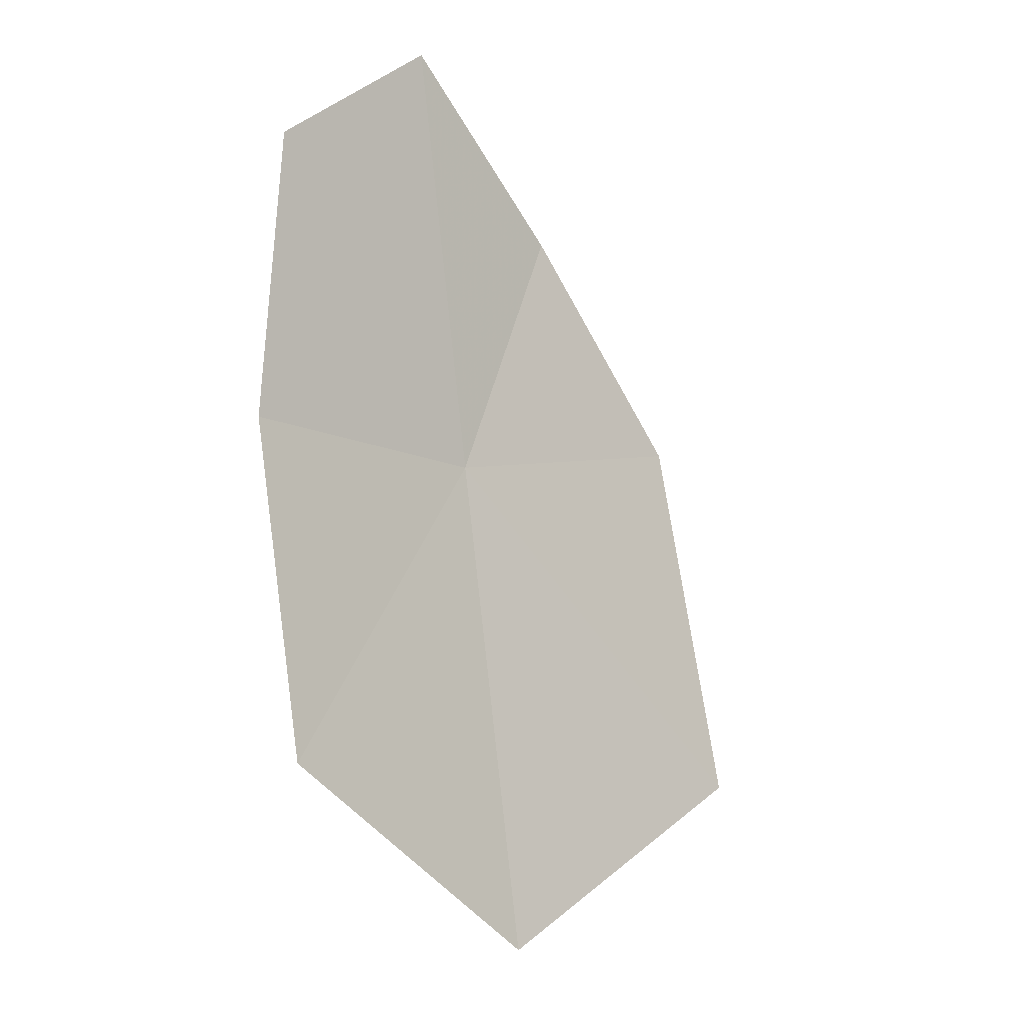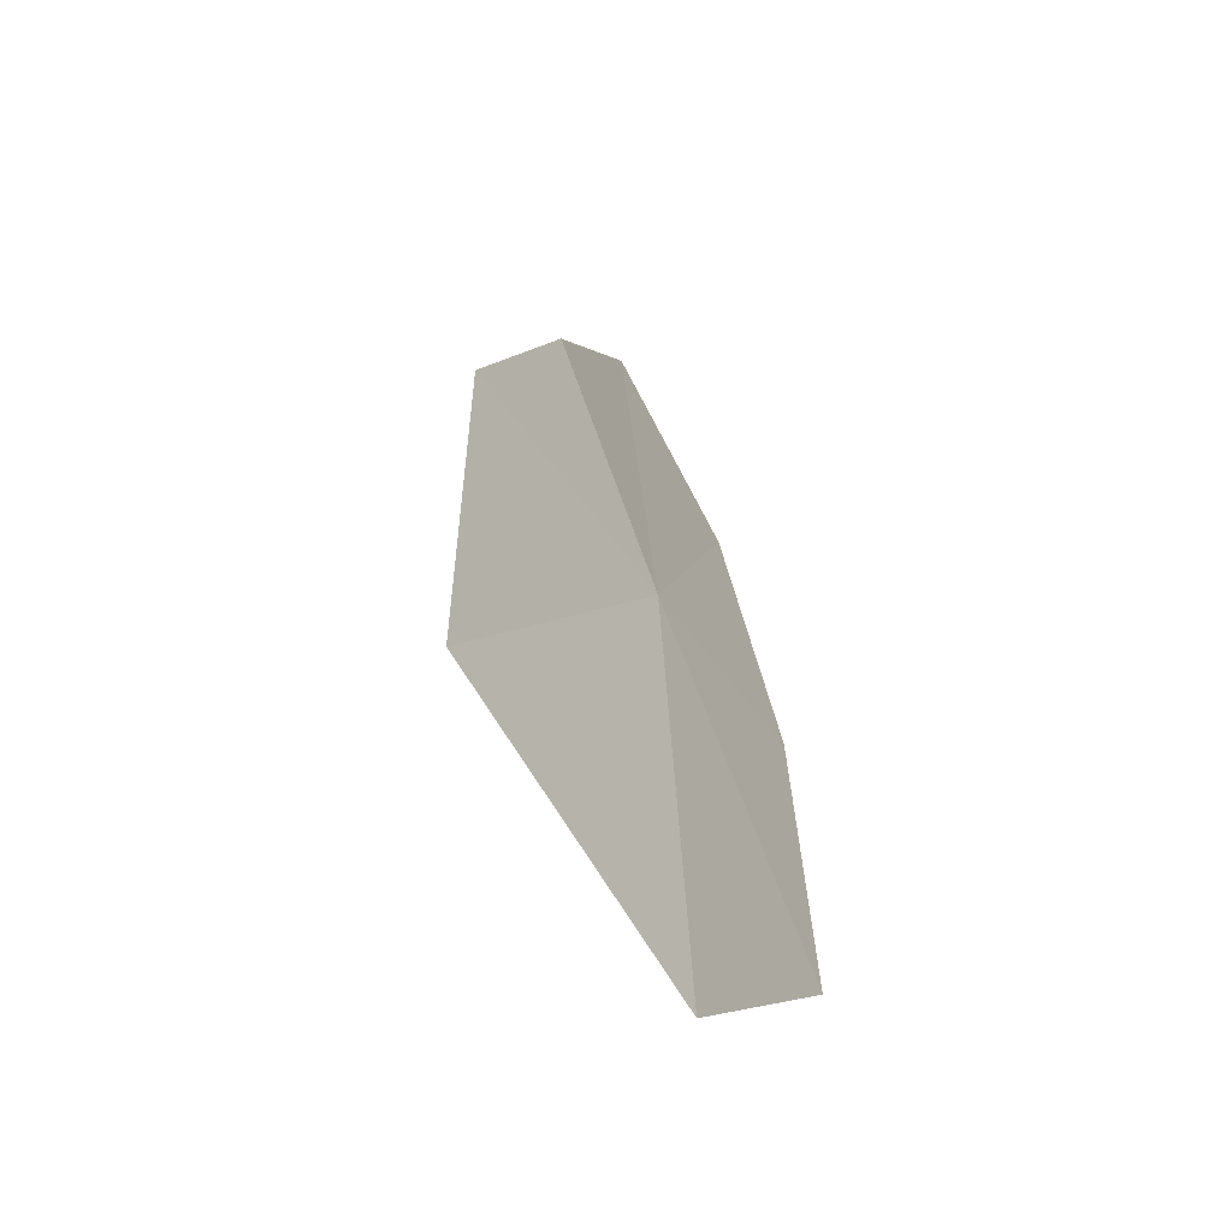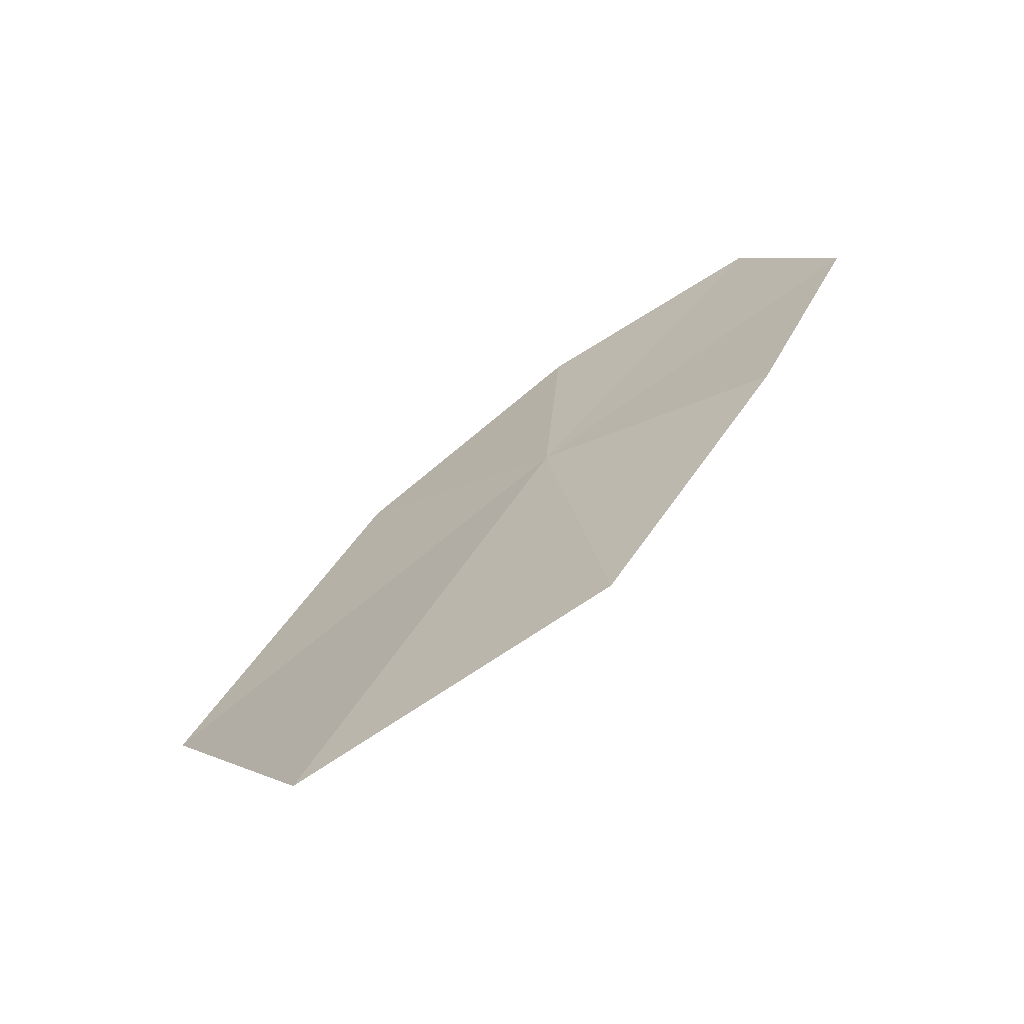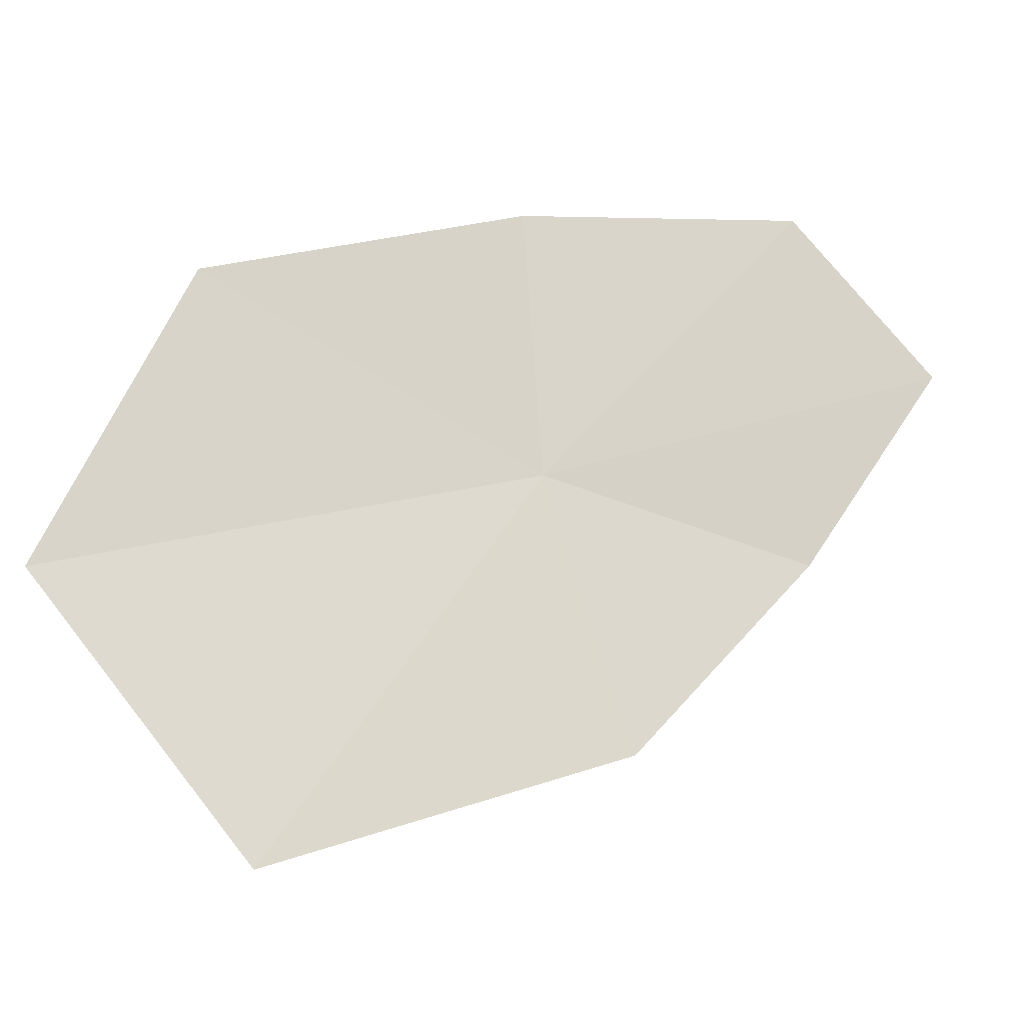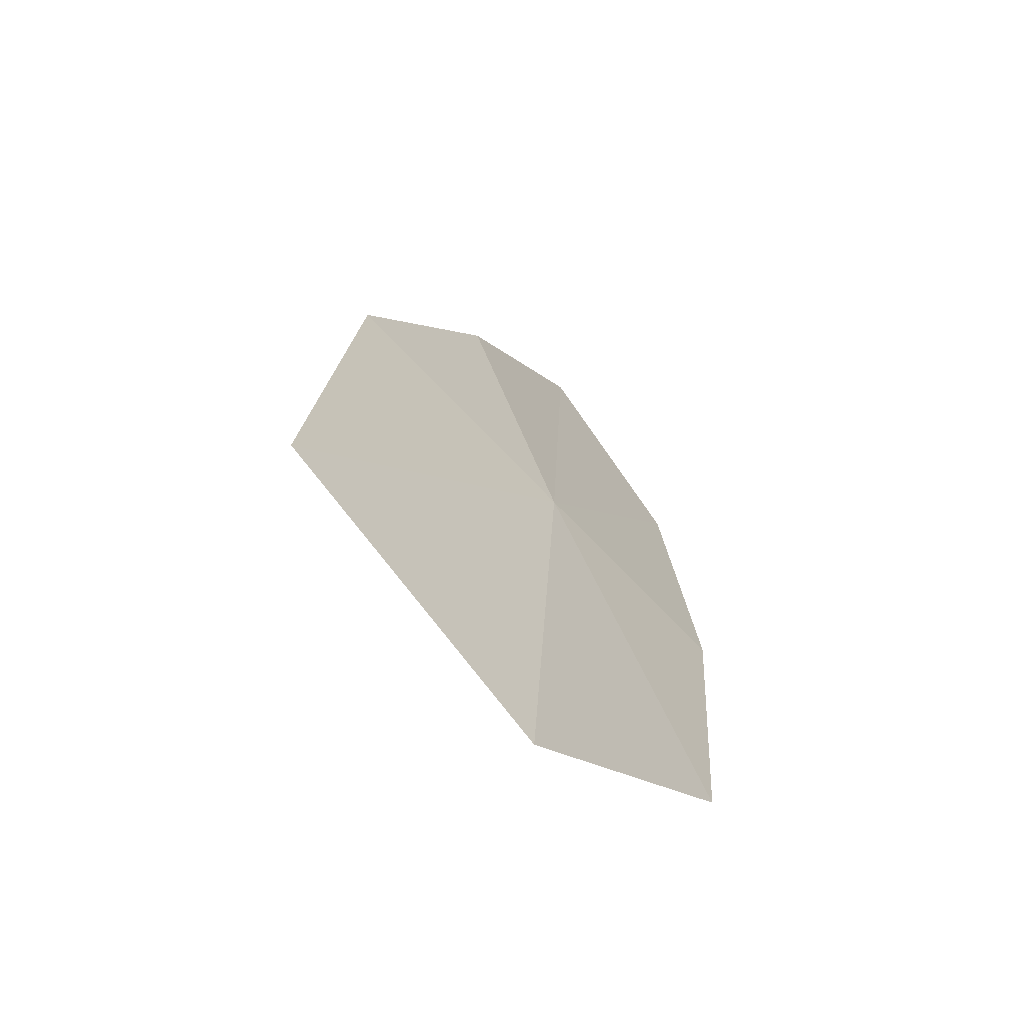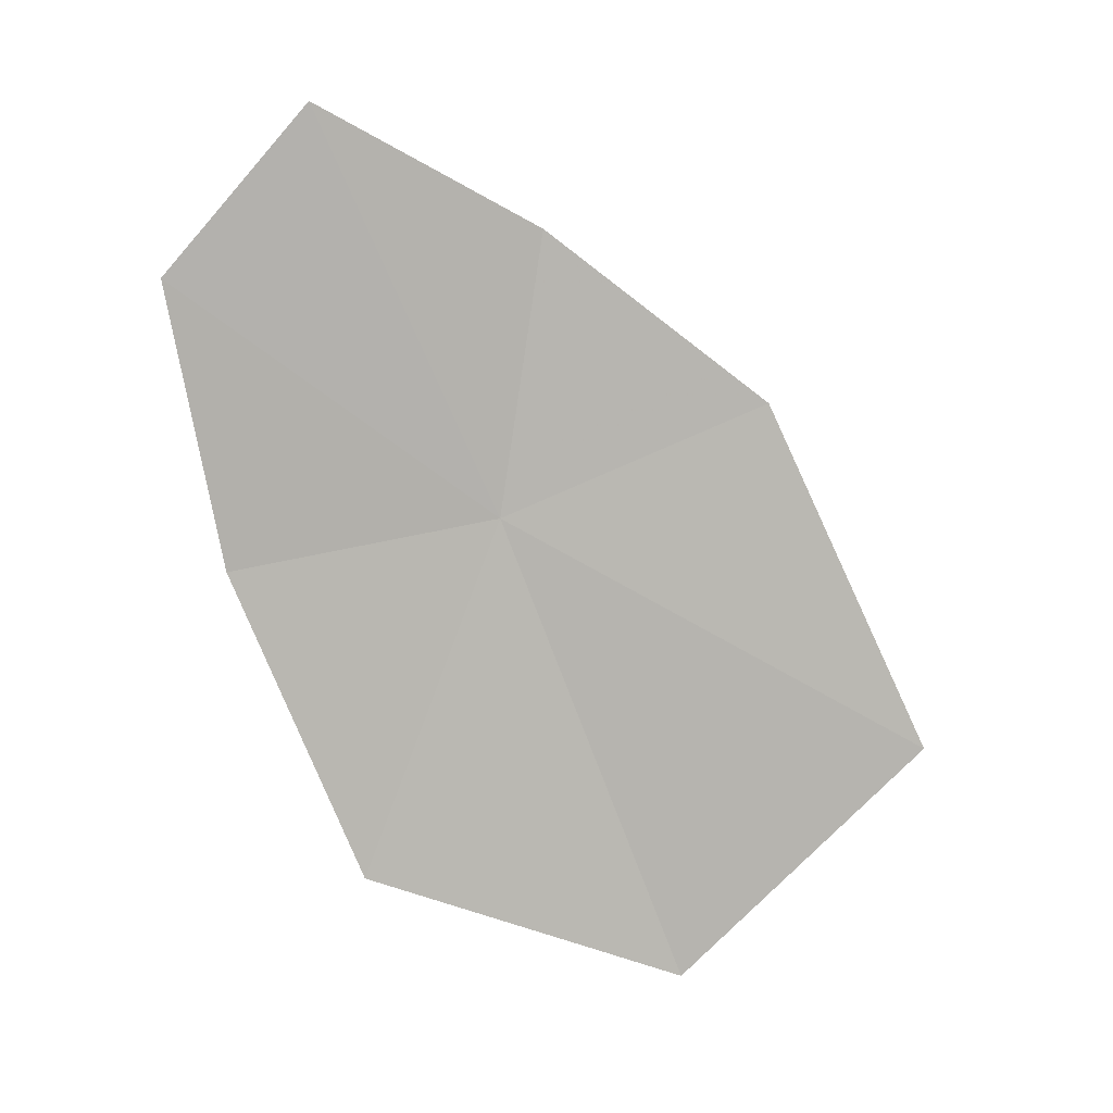
<metadata>
{"format":"obj","ext":"obj","renderer":"f3d","projection":"perspective","resolution":1024,"background":"white","views":[{"elev":-31.7,"azim":-121.7,"up":"+Z"},{"elev":-23.6,"azim":38.9,"up":"+Z"},{"elev":-48.1,"azim":135.8,"up":"+Z"},{"elev":-30.5,"azim":-124.3,"up":"+Y"},{"elev":-38.0,"azim":50.9,"up":"+Z"},{"elev":-7.5,"azim":-84.3,"up":"+Z"}]}
</metadata>
<code>
v 15.35 24.28 55.31
v 15.39 23.33 55.71
v 15.82 22.78 54.51
v 15.08 24.1 56.28
v 14.73 24.86 56.65
v 14.79 25.38 56.07
v 15.94 23.68 53.68
v 15.59 24.8 54.04
v 15.17 25.23 55.1
f 1 2 3
f 1 5 4
f 1 4 2
f 1 6 5
f 1 7 8
f 1 3 7
f 1 8 9
f 1 9 6

</code>
